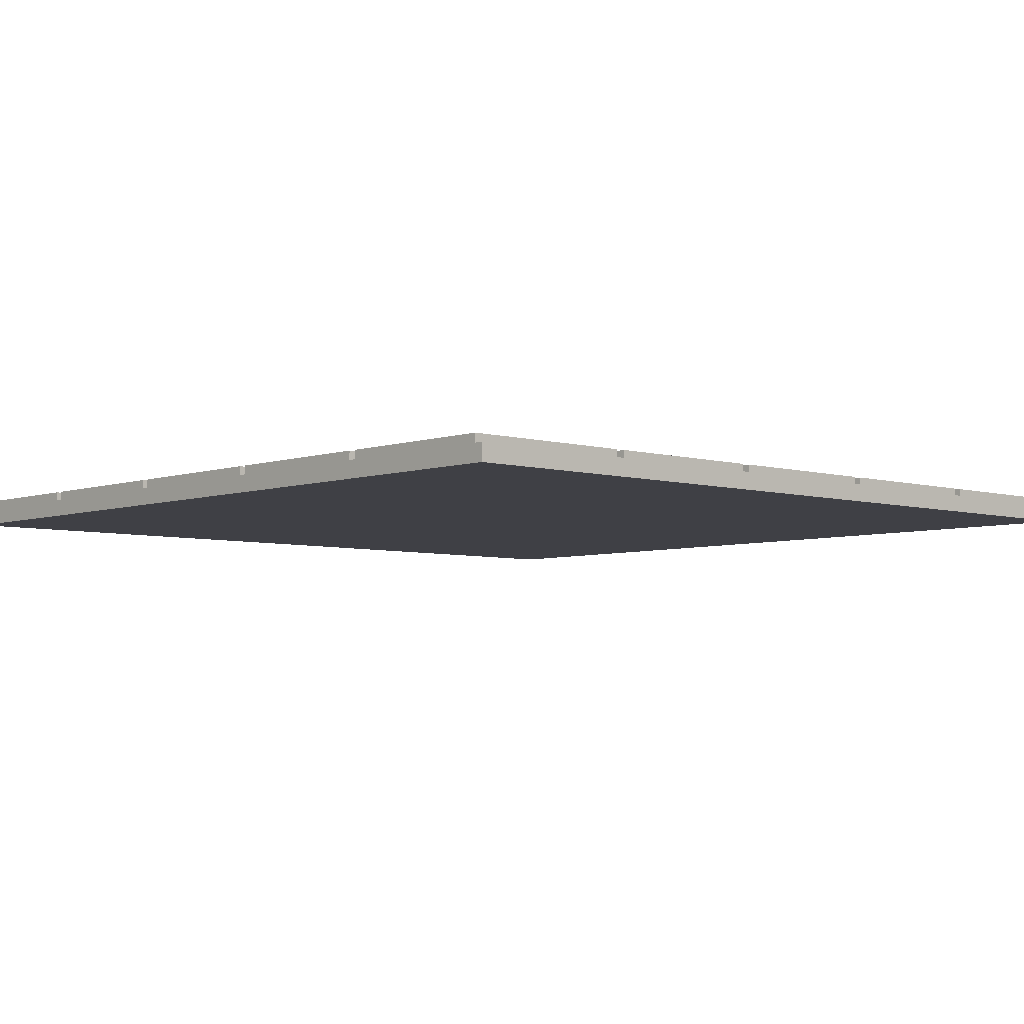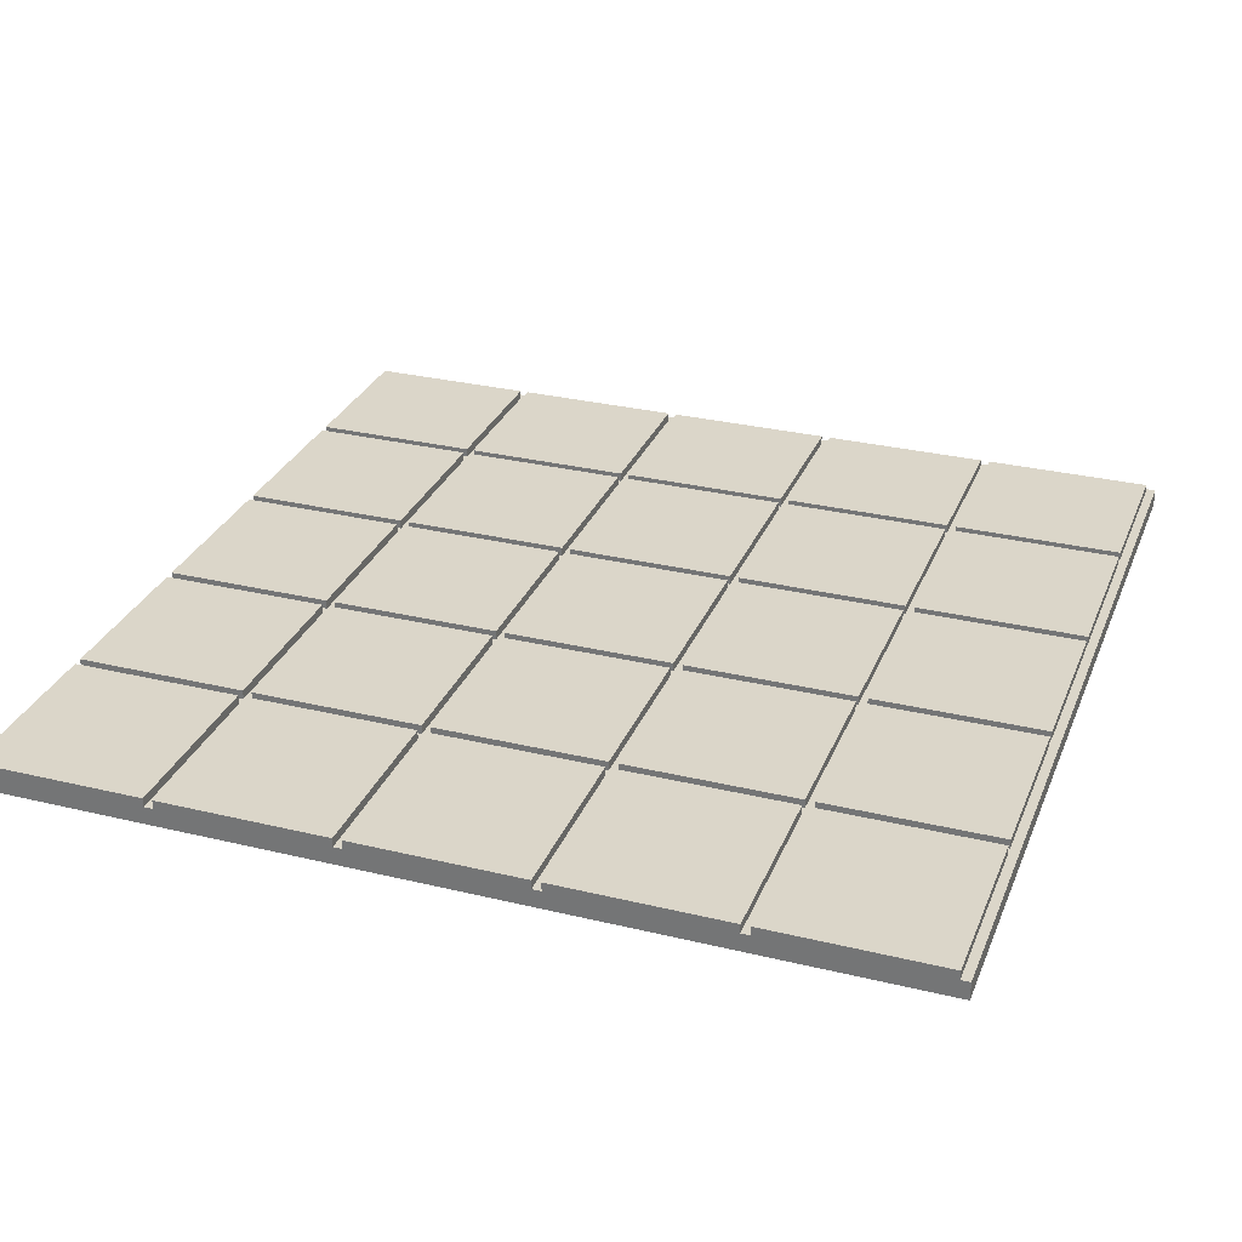
<metadata>
{"format":"obj","ext":"obj","renderer":"f3d","projection":"perspective","resolution":1024,"background":"white","views":[{"elev":-5.2,"azim":-132.6,"up":"+Y"},{"elev":29.9,"azim":-160.5,"up":"+Y"}]}
</metadata>
<code>
o piso
v 5 0.2 28.7
v 5 0.2 18.7
v 5 0.3 28.7
v 5 0.3 18.7
v 5 0.4 28.7
v 5 0.4 18.7
v 5.1 0.4 28.6
v 5.1 0.4 26.8
v 5.1 0.4 26.7
v 5.1 0.4 24.8
v 5.1 0.4 24.7
v 5.1 0.4 22.8
v 5.1 0.4 22.7
v 5.1 0.4 20.8
v 5.1 0.4 20.7
v 5.1 0.4 18.7
v 5.1 0.5 28.6
v 5.1 0.5 26.8
v 5.1 0.5 26.7
v 5.1 0.5 24.8
v 5.1 0.5 24.7
v 5.1 0.5 22.8
v 5.1 0.5 22.7
v 5.1 0.5 20.8
v 5.1 0.5 20.7
v 5.1 0.5 18.7
v 7.1 0.4 28.6
v 7.1 0.4 26.8
v 7.1 0.4 26.7
v 7.1 0.4 24.8
v 7.1 0.4 24.7
v 7.1 0.4 22.8
v 7.1 0.4 22.7
v 7.1 0.4 20.8
v 7.1 0.4 20.7
v 7.1 0.4 18.7
v 7.1 0.5 28.6
v 7.1 0.5 26.8
v 7.1 0.5 26.7
v 7.1 0.5 24.8
v 7.1 0.5 24.7
v 7.1 0.5 22.8
v 7.1 0.5 22.7
v 7.1 0.5 20.8
v 7.1 0.5 20.7
v 7.1 0.5 18.7
v 9.1 0.4 28.6
v 9.1 0.4 26.8
v 9.1 0.4 26.7
v 9.1 0.4 24.8
v 9.1 0.4 24.7
v 9.1 0.4 22.8
v 9.1 0.4 22.7
v 9.1 0.4 20.8
v 9.1 0.4 20.7
v 9.1 0.4 18.7
v 9.1 0.5 28.6
v 9.1 0.5 26.8
v 9.1 0.5 26.7
v 9.1 0.5 24.8
v 9.1 0.5 24.7
v 9.1 0.5 22.8
v 9.1 0.5 22.7
v 9.1 0.5 20.8
v 9.1 0.5 20.7
v 9.1 0.5 18.7
v 11.1 0.4 28.6
v 11.1 0.4 26.8
v 11.1 0.4 26.7
v 11.1 0.4 24.8
v 11.1 0.4 24.7
v 11.1 0.4 22.8
v 11.1 0.4 22.7
v 11.1 0.4 20.8
v 11.1 0.4 20.7
v 11.1 0.4 18.7
v 11.1 0.5 28.6
v 11.1 0.5 26.8
v 11.1 0.5 26.7
v 11.1 0.5 24.8
v 11.1 0.5 24.7
v 11.1 0.5 22.8
v 11.1 0.5 22.7
v 11.1 0.5 20.8
v 11.1 0.5 20.7
v 11.1 0.5 18.7
v 13.1 0.4 28.6
v 13.1 0.4 26.8
v 13.1 0.4 26.7
v 13.1 0.4 24.8
v 13.1 0.4 24.7
v 13.1 0.4 22.8
v 13.1 0.4 22.7
v 13.1 0.4 20.8
v 13.1 0.4 20.7
v 13.1 0.4 18.7
v 13.1 0.5 28.6
v 13.1 0.5 26.8
v 13.1 0.5 26.7
v 13.1 0.5 24.8
v 13.1 0.5 24.7
v 13.1 0.5 22.8
v 13.1 0.5 22.7
v 13.1 0.5 20.8
v 13.1 0.5 20.7
v 13.1 0.5 18.7
v 7 0.4 28.6
v 7 0.4 26.8
v 7 0.4 26.7
v 7 0.4 24.8
v 7 0.4 24.7
v 7 0.4 22.8
v 7 0.4 22.7
v 7 0.4 20.8
v 7 0.4 20.7
v 7 0.4 18.7
v 7 0.5 28.6
v 7 0.5 26.8
v 7 0.5 26.7
v 7 0.5 24.8
v 7 0.5 24.7
v 7 0.5 22.8
v 7 0.5 22.7
v 7 0.5 20.8
v 7 0.5 20.7
v 7 0.5 18.7
v 9 0.4 28.6
v 9 0.4 26.8
v 9 0.4 26.7
v 9 0.4 24.8
v 9 0.4 24.7
v 9 0.4 22.8
v 9 0.4 22.7
v 9 0.4 20.8
v 9 0.4 20.7
v 9 0.4 18.7
v 9 0.5 28.6
v 9 0.5 26.8
v 9 0.5 26.7
v 9 0.5 24.8
v 9 0.5 24.7
v 9 0.5 22.8
v 9 0.5 22.7
v 9 0.5 20.8
v 9 0.5 20.7
v 9 0.5 18.7
v 11 0.4 28.6
v 11 0.4 26.8
v 11 0.4 26.7
v 11 0.4 24.8
v 11 0.4 24.7
v 11 0.4 22.8
v 11 0.4 22.7
v 11 0.4 20.8
v 11 0.4 20.7
v 11 0.4 18.7
v 11 0.5 28.6
v 11 0.5 26.8
v 11 0.5 26.7
v 11 0.5 24.8
v 11 0.5 24.7
v 11 0.5 22.8
v 11 0.5 22.7
v 11 0.5 20.8
v 11 0.5 20.7
v 11 0.5 18.7
v 13 0.4 28.6
v 13 0.4 26.8
v 13 0.4 26.7
v 13 0.4 24.8
v 13 0.4 24.7
v 13 0.4 22.8
v 13 0.4 22.7
v 13 0.4 20.8
v 13 0.4 20.7
v 13 0.4 18.7
v 13 0.5 28.6
v 13 0.5 26.8
v 13 0.5 26.7
v 13 0.5 24.8
v 13 0.5 24.7
v 13 0.5 22.8
v 13 0.5 22.7
v 13 0.5 20.8
v 13 0.5 20.7
v 13 0.5 18.7
v 15 0.2 28.7
v 15 0.2 18.7
v 15 0.3 28.7
v 15 0.3 28.6
v 15 0.3 26.8
v 15 0.3 26.7
v 15 0.3 24.8
v 15 0.3 24.7
v 15 0.3 22.8
v 15 0.3 22.7
v 15 0.3 20.8
v 15 0.3 20.7
v 15 0.4 28.7
v 15 0.4 28.6
v 15 0.4 26.8
v 15 0.4 26.7
v 15 0.4 24.8
v 15 0.4 24.7
v 15 0.4 22.8
v 15 0.4 22.7
v 15 0.4 20.8
v 15 0.4 20.7
v 15 0.5 28.6
v 15 0.5 26.8
v 15 0.5 26.7
v 15 0.5 24.8
v 15 0.5 24.7
v 15 0.5 22.8
v 15 0.5 22.7
v 15 0.5 20.8
v 15 0.5 20.7
v 15 0.5 18.7
v 5 0.2 28.7
v 5 0.3 28.7
v 5 0.4 28.7
v 15 0.2 28.7
v 15 0.3 28.7
v 15 0.4 28.7
v 5.1 0.4 28.6
v 5.1 0.5 28.6
v 7 0.4 28.6
v 7 0.5 28.6
v 7.1 0.4 28.6
v 7.1 0.5 28.6
v 9 0.4 28.6
v 9 0.5 28.6
v 9.1 0.4 28.6
v 9.1 0.5 28.6
v 11 0.4 28.6
v 11 0.5 28.6
v 11.1 0.4 28.6
v 11.1 0.5 28.6
v 13 0.4 28.6
v 13 0.5 28.6
v 13.1 0.4 28.6
v 13.1 0.5 28.6
v 15 0.4 28.6
v 15 0.5 28.6
v 5.1 0.4 26.7
v 5.1 0.5 26.7
v 7 0.4 26.7
v 7 0.5 26.7
v 7.1 0.4 26.7
v 7.1 0.5 26.7
v 9 0.4 26.7
v 9 0.5 26.7
v 9.1 0.4 26.7
v 9.1 0.5 26.7
v 11 0.4 26.7
v 11 0.5 26.7
v 11.1 0.4 26.7
v 11.1 0.5 26.7
v 13 0.4 26.7
v 13 0.5 26.7
v 13.1 0.4 26.7
v 13.1 0.5 26.7
v 15 0.4 26.7
v 15 0.5 26.7
v 5.1 0.4 24.7
v 5.1 0.5 24.7
v 7 0.4 24.7
v 7 0.5 24.7
v 7.1 0.4 24.7
v 7.1 0.5 24.7
v 9 0.4 24.7
v 9 0.5 24.7
v 9.1 0.4 24.7
v 9.1 0.5 24.7
v 11 0.4 24.7
v 11 0.5 24.7
v 11.1 0.4 24.7
v 11.1 0.5 24.7
v 13 0.4 24.7
v 13 0.5 24.7
v 13.1 0.4 24.7
v 13.1 0.5 24.7
v 15 0.4 24.7
v 15 0.5 24.7
v 5.1 0.4 22.7
v 5.1 0.5 22.7
v 7 0.4 22.7
v 7 0.5 22.7
v 7.1 0.4 22.7
v 7.1 0.5 22.7
v 9 0.4 22.7
v 9 0.5 22.7
v 9.1 0.4 22.7
v 9.1 0.5 22.7
v 11 0.4 22.7
v 11 0.5 22.7
v 11.1 0.4 22.7
v 11.1 0.5 22.7
v 13 0.4 22.7
v 13 0.5 22.7
v 13.1 0.4 22.7
v 13.1 0.5 22.7
v 15 0.4 22.7
v 15 0.5 22.7
v 5.1 0.4 20.7
v 5.1 0.5 20.7
v 7 0.4 20.7
v 7 0.5 20.7
v 7.1 0.4 20.7
v 7.1 0.5 20.7
v 9 0.4 20.7
v 9 0.5 20.7
v 9.1 0.4 20.7
v 9.1 0.5 20.7
v 11 0.4 20.7
v 11 0.5 20.7
v 11.1 0.4 20.7
v 11.1 0.5 20.7
v 13 0.4 20.7
v 13 0.5 20.7
v 13.1 0.4 20.7
v 13.1 0.5 20.7
v 15 0.4 20.7
v 15 0.5 20.7
v 5.1 0.4 26.8
v 5.1 0.5 26.8
v 7 0.4 26.8
v 7 0.5 26.8
v 7.1 0.4 26.8
v 7.1 0.5 26.8
v 9 0.4 26.8
v 9 0.5 26.8
v 9.1 0.4 26.8
v 9.1 0.5 26.8
v 11 0.4 26.8
v 11 0.5 26.8
v 11.1 0.4 26.8
v 11.1 0.5 26.8
v 13 0.4 26.8
v 13 0.5 26.8
v 13.1 0.4 26.8
v 13.1 0.5 26.8
v 15 0.4 26.8
v 15 0.5 26.8
v 5.1 0.4 24.8
v 5.1 0.5 24.8
v 7 0.4 24.8
v 7 0.5 24.8
v 7.1 0.4 24.8
v 7.1 0.5 24.8
v 9 0.4 24.8
v 9 0.5 24.8
v 9.1 0.4 24.8
v 9.1 0.5 24.8
v 11 0.4 24.8
v 11 0.5 24.8
v 11.1 0.4 24.8
v 11.1 0.5 24.8
v 13 0.4 24.8
v 13 0.5 24.8
v 13.1 0.4 24.8
v 13.1 0.5 24.8
v 15 0.4 24.8
v 15 0.5 24.8
v 5.1 0.4 22.8
v 5.1 0.5 22.8
v 7 0.4 22.8
v 7 0.5 22.8
v 7.1 0.4 22.8
v 7.1 0.5 22.8
v 9 0.4 22.8
v 9 0.5 22.8
v 9.1 0.4 22.8
v 9.1 0.5 22.8
v 11 0.4 22.8
v 11 0.5 22.8
v 11.1 0.4 22.8
v 11.1 0.5 22.8
v 13 0.4 22.8
v 13 0.5 22.8
v 13.1 0.4 22.8
v 13.1 0.5 22.8
v 15 0.4 22.8
v 15 0.5 22.8
v 5.1 0.4 20.8
v 5.1 0.5 20.8
v 7 0.4 20.8
v 7 0.5 20.8
v 7.1 0.4 20.8
v 7.1 0.5 20.8
v 9 0.4 20.8
v 9 0.5 20.8
v 9.1 0.4 20.8
v 9.1 0.5 20.8
v 11 0.4 20.8
v 11 0.5 20.8
v 11.1 0.4 20.8
v 11.1 0.5 20.8
v 13 0.4 20.8
v 13 0.5 20.8
v 13.1 0.4 20.8
v 13.1 0.5 20.8
v 15 0.4 20.8
v 15 0.5 20.8
v 5 0.2 18.7
v 5 0.3 18.7
v 5 0.4 18.7
v 5.1 0.3 18.7
v 5.1 0.4 18.7
v 5.1 0.5 18.7
v 7 0.3 18.7
v 7 0.4 18.7
v 7 0.5 18.7
v 7.1 0.3 18.7
v 7.1 0.4 18.7
v 7.1 0.5 18.7
v 9 0.3 18.7
v 9 0.4 18.7
v 9 0.5 18.7
v 9.1 0.3 18.7
v 9.1 0.4 18.7
v 9.1 0.5 18.7
v 11 0.3 18.7
v 11 0.4 18.7
v 11 0.5 18.7
v 11.1 0.3 18.7
v 11.1 0.4 18.7
v 11.1 0.5 18.7
v 13 0.3 18.7
v 13 0.4 18.7
v 13 0.5 18.7
v 13.1 0.3 18.7
v 13.1 0.4 18.7
v 13.1 0.5 18.7
v 15 0.2 18.7
v 15 0.5 18.7
v 5 0.2 28.7
v 15 0.2 28.7
v 5 0.2 18.7
v 15 0.2 18.7
v 5 0.4 28.7
v 15 0.4 28.7
v 5.1 0.4 28.6
v 7 0.4 28.6
v 7.1 0.4 28.6
v 9 0.4 28.6
v 9.1 0.4 28.6
v 11 0.4 28.6
v 11.1 0.4 28.6
v 13 0.4 28.6
v 13.1 0.4 28.6
v 15 0.4 28.6
v 5.1 0.4 26.8
v 7 0.4 26.8
v 7.1 0.4 26.8
v 9 0.4 26.8
v 9.1 0.4 26.8
v 11 0.4 26.8
v 11.1 0.4 26.8
v 13 0.4 26.8
v 13.1 0.4 26.8
v 15 0.4 26.8
v 5.1 0.4 26.7
v 7 0.4 26.7
v 7.1 0.4 26.7
v 9 0.4 26.7
v 9.1 0.4 26.7
v 11 0.4 26.7
v 11.1 0.4 26.7
v 13 0.4 26.7
v 13.1 0.4 26.7
v 15 0.4 26.7
v 5.1 0.4 24.8
v 7 0.4 24.8
v 7.1 0.4 24.8
v 9 0.4 24.8
v 9.1 0.4 24.8
v 11 0.4 24.8
v 11.1 0.4 24.8
v 13 0.4 24.8
v 13.1 0.4 24.8
v 15 0.4 24.8
v 5.1 0.4 24.7
v 7 0.4 24.7
v 7.1 0.4 24.7
v 9 0.4 24.7
v 9.1 0.4 24.7
v 11 0.4 24.7
v 11.1 0.4 24.7
v 13 0.4 24.7
v 13.1 0.4 24.7
v 15 0.4 24.7
v 5.1 0.4 22.8
v 7 0.4 22.8
v 7.1 0.4 22.8
v 9 0.4 22.8
v 9.1 0.4 22.8
v 11 0.4 22.8
v 11.1 0.4 22.8
v 13 0.4 22.8
v 13.1 0.4 22.8
v 15 0.4 22.8
v 5.1 0.4 22.7
v 7 0.4 22.7
v 7.1 0.4 22.7
v 9 0.4 22.7
v 9.1 0.4 22.7
v 11 0.4 22.7
v 11.1 0.4 22.7
v 13 0.4 22.7
v 13.1 0.4 22.7
v 15 0.4 22.7
v 5.1 0.4 20.8
v 7 0.4 20.8
v 7.1 0.4 20.8
v 9 0.4 20.8
v 9.1 0.4 20.8
v 11 0.4 20.8
v 11.1 0.4 20.8
v 13 0.4 20.8
v 13.1 0.4 20.8
v 15 0.4 20.8
v 5.1 0.4 20.7
v 7 0.4 20.7
v 7.1 0.4 20.7
v 9 0.4 20.7
v 9.1 0.4 20.7
v 11 0.4 20.7
v 11.1 0.4 20.7
v 13 0.4 20.7
v 13.1 0.4 20.7
v 15 0.4 20.7
v 5 0.4 18.7
v 5.1 0.4 18.7
v 7 0.4 18.7
v 7.1 0.4 18.7
v 9 0.4 18.7
v 9.1 0.4 18.7
v 11 0.4 18.7
v 11.1 0.4 18.7
v 13 0.4 18.7
v 13.1 0.4 18.7
v 5.1 0.5 28.6
v 7 0.5 28.6
v 7.1 0.5 28.6
v 9 0.5 28.6
v 9.1 0.5 28.6
v 11 0.5 28.6
v 11.1 0.5 28.6
v 13 0.5 28.6
v 13.1 0.5 28.6
v 15 0.5 28.6
v 5.1 0.5 26.8
v 7 0.5 26.8
v 7.1 0.5 26.8
v 9 0.5 26.8
v 9.1 0.5 26.8
v 11 0.5 26.8
v 11.1 0.5 26.8
v 13 0.5 26.8
v 13.1 0.5 26.8
v 15 0.5 26.8
v 5.1 0.5 26.7
v 7 0.5 26.7
v 7.1 0.5 26.7
v 9 0.5 26.7
v 9.1 0.5 26.7
v 11 0.5 26.7
v 11.1 0.5 26.7
v 13 0.5 26.7
v 13.1 0.5 26.7
v 15 0.5 26.7
v 5.1 0.5 24.8
v 7 0.5 24.8
v 7.1 0.5 24.8
v 9 0.5 24.8
v 9.1 0.5 24.8
v 11 0.5 24.8
v 11.1 0.5 24.8
v 13 0.5 24.8
v 13.1 0.5 24.8
v 15 0.5 24.8
v 5.1 0.5 24.7
v 7 0.5 24.7
v 7.1 0.5 24.7
v 9 0.5 24.7
v 9.1 0.5 24.7
v 11 0.5 24.7
v 11.1 0.5 24.7
v 13 0.5 24.7
v 13.1 0.5 24.7
v 15 0.5 24.7
v 5.1 0.5 22.8
v 7 0.5 22.8
v 7.1 0.5 22.8
v 9 0.5 22.8
v 9.1 0.5 22.8
v 11 0.5 22.8
v 11.1 0.5 22.8
v 13 0.5 22.8
v 13.1 0.5 22.8
v 15 0.5 22.8
v 5.1 0.5 22.7
v 7 0.5 22.7
v 7.1 0.5 22.7
v 9 0.5 22.7
v 9.1 0.5 22.7
v 11 0.5 22.7
v 11.1 0.5 22.7
v 13 0.5 22.7
v 13.1 0.5 22.7
v 15 0.5 22.7
v 5.1 0.5 20.8
v 7 0.5 20.8
v 7.1 0.5 20.8
v 9 0.5 20.8
v 9.1 0.5 20.8
v 11 0.5 20.8
v 11.1 0.5 20.8
v 13 0.5 20.8
v 13.1 0.5 20.8
v 15 0.5 20.8
v 5.1 0.5 20.7
v 7 0.5 20.7
v 7.1 0.5 20.7
v 9 0.5 20.7
v 9.1 0.5 20.7
v 11 0.5 20.7
v 11.1 0.5 20.7
v 13 0.5 20.7
v 13.1 0.5 20.7
v 15 0.5 20.7
v 5.1 0.5 18.7
v 7 0.5 18.7
v 7.1 0.5 18.7
v 9 0.5 18.7
v 9.1 0.5 18.7
v 11 0.5 18.7
v 11.1 0.5 18.7
v 13 0.5 18.7
v 13.1 0.5 18.7
v 15 0.5 18.7
f 3 2 1
f 4 2 3
f 5 4 3
f 6 4 5
f 17 8 7
f 18 8 17
f 19 10 9
f 20 10 19
f 21 12 11
f 22 12 21
f 23 14 13
f 24 14 23
f 25 16 15
f 26 16 25
f 37 28 27
f 38 28 37
f 39 30 29
f 40 30 39
f 41 32 31
f 42 32 41
f 43 34 33
f 44 34 43
f 45 36 35
f 46 36 45
f 57 48 47
f 58 48 57
f 59 50 49
f 60 50 59
f 61 52 51
f 62 52 61
f 63 54 53
f 64 54 63
f 65 56 55
f 66 56 65
f 77 68 67
f 78 68 77
f 79 70 69
f 80 70 79
f 81 72 71
f 82 72 81
f 83 74 73
f 84 74 83
f 85 76 75
f 86 76 85
f 97 88 87
f 98 88 97
f 99 90 89
f 100 90 99
f 101 92 91
f 102 92 101
f 103 94 93
f 104 94 103
f 105 96 95
f 106 96 105
f 107 108 117
f 117 108 118
f 109 110 119
f 119 110 120
f 111 112 121
f 121 112 122
f 113 114 123
f 123 114 124
f 115 116 125
f 125 116 126
f 127 128 137
f 137 128 138
f 129 130 139
f 139 130 140
f 131 132 141
f 141 132 142
f 133 134 143
f 143 134 144
f 135 136 145
f 145 136 146
f 147 148 157
f 157 148 158
f 149 150 159
f 159 150 160
f 151 152 161
f 161 152 162
f 153 154 163
f 163 154 164
f 155 156 165
f 165 156 166
f 167 168 177
f 177 168 178
f 169 170 179
f 179 170 180
f 171 172 181
f 181 172 182
f 173 174 183
f 183 174 184
f 175 176 185
f 185 176 186
f 187 188 189
f 189 188 190
f 190 188 191
f 191 188 192
f 192 188 193
f 193 188 194
f 194 188 195
f 195 188 196
f 196 188 197
f 197 188 198
f 189 190 199
f 190 191 200
f 199 190 200
f 191 192 201
f 200 191 201
f 192 193 202
f 201 192 202
f 193 194 203
f 202 193 203
f 194 195 204
f 203 194 204
f 195 196 205
f 204 195 205
f 196 197 206
f 205 196 206
f 197 198 207
f 206 197 207
f 198 188 208
f 207 198 208
f 200 201 209
f 209 201 210
f 202 203 211
f 211 203 212
f 204 205 213
f 213 205 214
f 206 207 215
f 215 207 216
f 208 188 217
f 217 188 218
f 222 220 219
f 223 221 220
f 223 220 222
f 224 221 223
f 227 226 225
f 228 226 227
f 231 230 229
f 232 230 231
f 235 234 233
f 236 234 235
f 239 238 237
f 240 238 239
f 243 242 241
f 244 242 243
f 247 246 245
f 248 246 247
f 251 250 249
f 252 250 251
f 255 254 253
f 256 254 255
f 259 258 257
f 260 258 259
f 263 262 261
f 264 262 263
f 267 266 265
f 268 266 267
f 271 270 269
f 272 270 271
f 275 274 273
f 276 274 275
f 279 278 277
f 280 278 279
f 283 282 281
f 284 282 283
f 287 286 285
f 288 286 287
f 291 290 289
f 292 290 291
f 295 294 293
f 296 294 295
f 299 298 297
f 300 298 299
f 303 302 301
f 304 302 303
f 307 306 305
f 308 306 307
f 311 310 309
f 312 310 311
f 315 314 313
f 316 314 315
f 319 318 317
f 320 318 319
f 323 322 321
f 324 322 323
f 325 326 327
f 327 326 328
f 329 330 331
f 331 330 332
f 333 334 335
f 335 334 336
f 337 338 339
f 339 338 340
f 341 342 343
f 343 342 344
f 345 346 347
f 347 346 348
f 349 350 351
f 351 350 352
f 353 354 355
f 355 354 356
f 357 358 359
f 359 358 360
f 361 362 363
f 363 362 364
f 365 366 367
f 367 366 368
f 369 370 371
f 371 370 372
f 373 374 375
f 375 374 376
f 377 378 379
f 379 378 380
f 381 382 383
f 383 382 384
f 385 386 387
f 387 386 388
f 389 390 391
f 391 390 392
f 393 394 395
f 395 394 396
f 397 398 399
f 399 398 400
f 401 402 403
f 403 402 404
f 405 406 408
f 406 407 408
f 408 407 409
f 405 408 411
f 409 410 411
f 408 409 411
f 411 410 412
f 412 410 413
f 405 411 414
f 411 412 414
f 414 412 415
f 405 414 417
f 415 416 417
f 414 415 417
f 417 416 418
f 418 416 419
f 405 417 420
f 417 418 420
f 420 418 421
f 405 420 423
f 421 422 423
f 420 421 423
f 423 422 424
f 424 422 425
f 405 423 426
f 423 424 426
f 426 424 427
f 405 426 429
f 427 428 429
f 426 427 429
f 429 428 430
f 430 428 431
f 405 429 432
f 429 430 432
f 432 430 433
f 405 432 435
f 433 434 435
f 432 433 435
f 435 434 436
f 439 438 437
f 440 438 439
f 441 442 443
f 443 442 444
f 444 442 445
f 445 442 446
f 446 442 447
f 447 442 448
f 448 442 449
f 449 442 450
f 450 442 451
f 451 442 452
f 441 443 453
f 444 445 454
f 454 445 455
f 446 447 456
f 456 447 457
f 448 449 458
f 458 449 459
f 450 451 460
f 460 451 461
f 458 459 463
f 461 462 463
f 460 461 463
f 459 460 463
f 441 453 463
f 457 458 463
f 456 457 463
f 455 456 463
f 454 455 463
f 453 454 463
f 463 462 464
f 464 462 465
f 465 462 466
f 466 462 467
f 467 462 468
f 468 462 469
f 469 462 470
f 470 462 471
f 471 462 472
f 441 463 473
f 464 465 474
f 474 465 475
f 466 467 476
f 476 467 477
f 468 469 478
f 478 469 479
f 470 471 480
f 480 471 481
f 478 479 483
f 481 482 483
f 480 481 483
f 479 480 483
f 441 473 483
f 477 478 483
f 476 477 483
f 475 476 483
f 474 475 483
f 473 474 483
f 483 482 484
f 484 482 485
f 485 482 486
f 486 482 487
f 487 482 488
f 488 482 489
f 489 482 490
f 490 482 491
f 491 482 492
f 441 483 493
f 484 485 494
f 494 485 495
f 486 487 496
f 496 487 497
f 488 489 498
f 498 489 499
f 490 491 500
f 500 491 501
f 498 499 503
f 501 502 503
f 500 501 503
f 499 500 503
f 441 493 503
f 497 498 503
f 496 497 503
f 495 496 503
f 494 495 503
f 493 494 503
f 503 502 504
f 504 502 505
f 505 502 506
f 506 502 507
f 507 502 508
f 508 502 509
f 509 502 510
f 510 502 511
f 511 502 512
f 441 503 513
f 504 505 514
f 514 505 515
f 506 507 516
f 516 507 517
f 508 509 518
f 518 509 519
f 510 511 520
f 520 511 521
f 518 519 523
f 521 522 523
f 520 521 523
f 519 520 523
f 441 513 523
f 517 518 523
f 516 517 523
f 515 516 523
f 514 515 523
f 513 514 523
f 523 522 524
f 524 522 525
f 525 522 526
f 526 522 527
f 527 522 528
f 528 522 529
f 529 522 530
f 530 522 531
f 531 522 532
f 441 523 533
f 533 523 534
f 524 525 535
f 535 525 536
f 526 527 537
f 537 527 538
f 528 529 539
f 539 529 540
f 530 531 541
f 541 531 542
f 543 544 553
f 553 544 554
f 545 546 555
f 555 546 556
f 547 548 557
f 557 548 558
f 549 550 559
f 559 550 560
f 551 552 561
f 561 552 562
f 563 564 573
f 573 564 574
f 565 566 575
f 575 566 576
f 567 568 577
f 577 568 578
f 569 570 579
f 579 570 580
f 571 572 581
f 581 572 582
f 583 584 593
f 593 584 594
f 585 586 595
f 595 586 596
f 587 588 597
f 597 588 598
f 589 590 599
f 599 590 600
f 591 592 601
f 601 592 602
f 603 604 613
f 613 604 614
f 605 606 615
f 615 606 616
f 607 608 617
f 617 608 618
f 609 610 619
f 619 610 620
f 611 612 621
f 621 612 622
f 623 624 633
f 633 624 634
f 625 626 635
f 635 626 636
f 627 628 637
f 637 628 638
f 629 630 639
f 639 630 640
f 631 632 641
f 641 632 642

</code>
